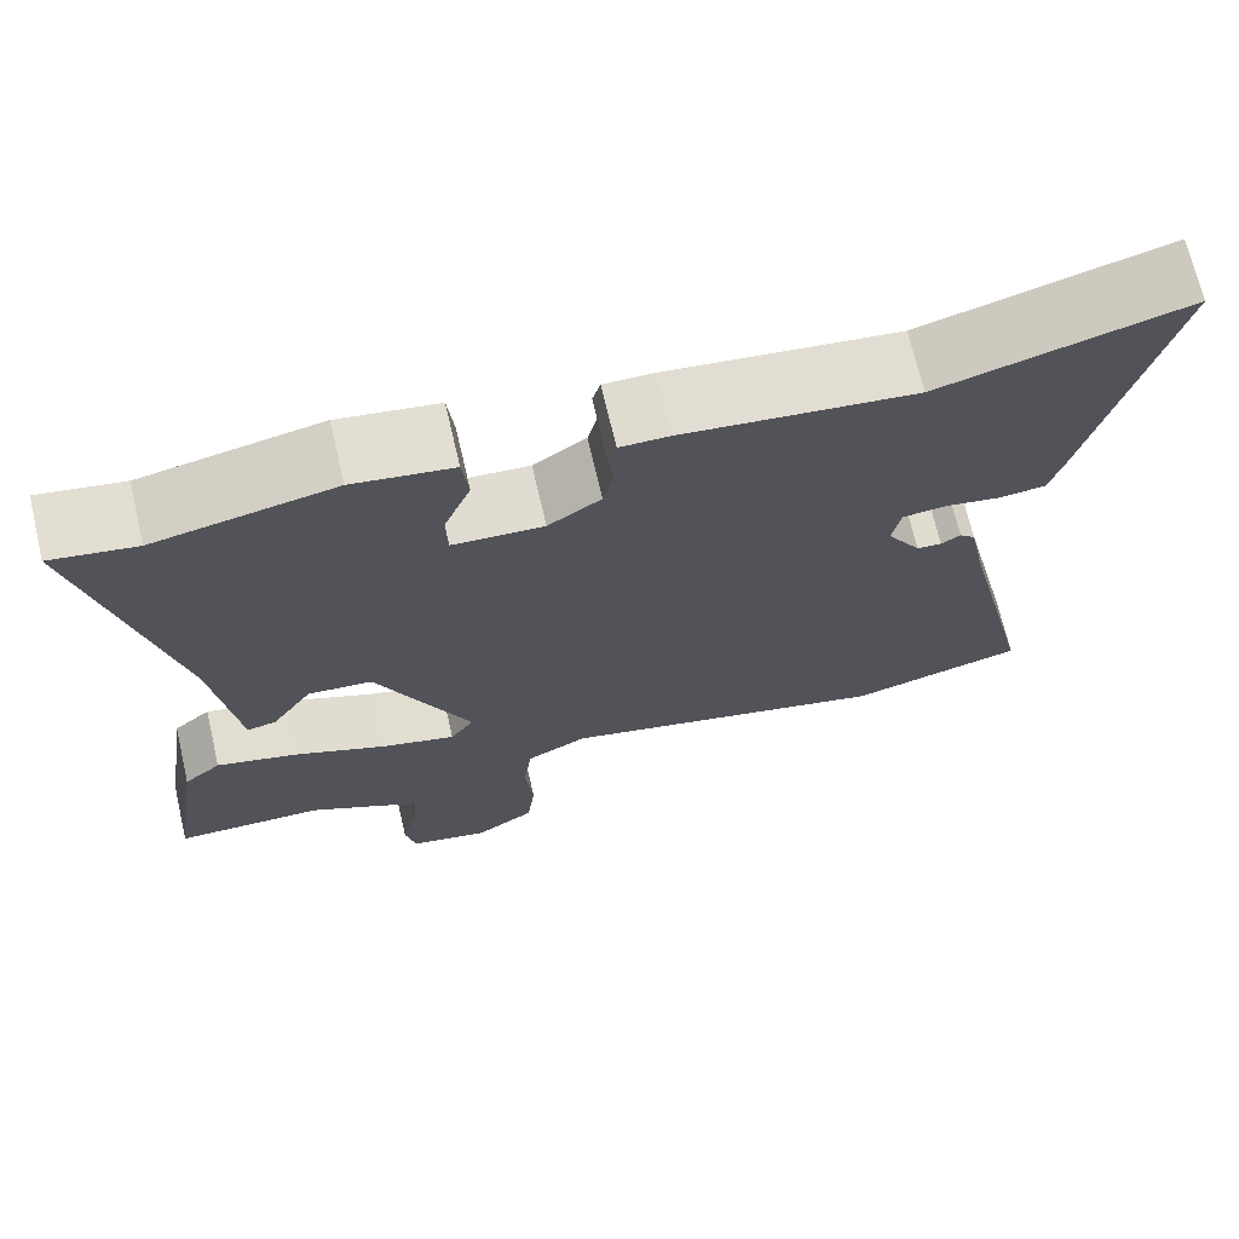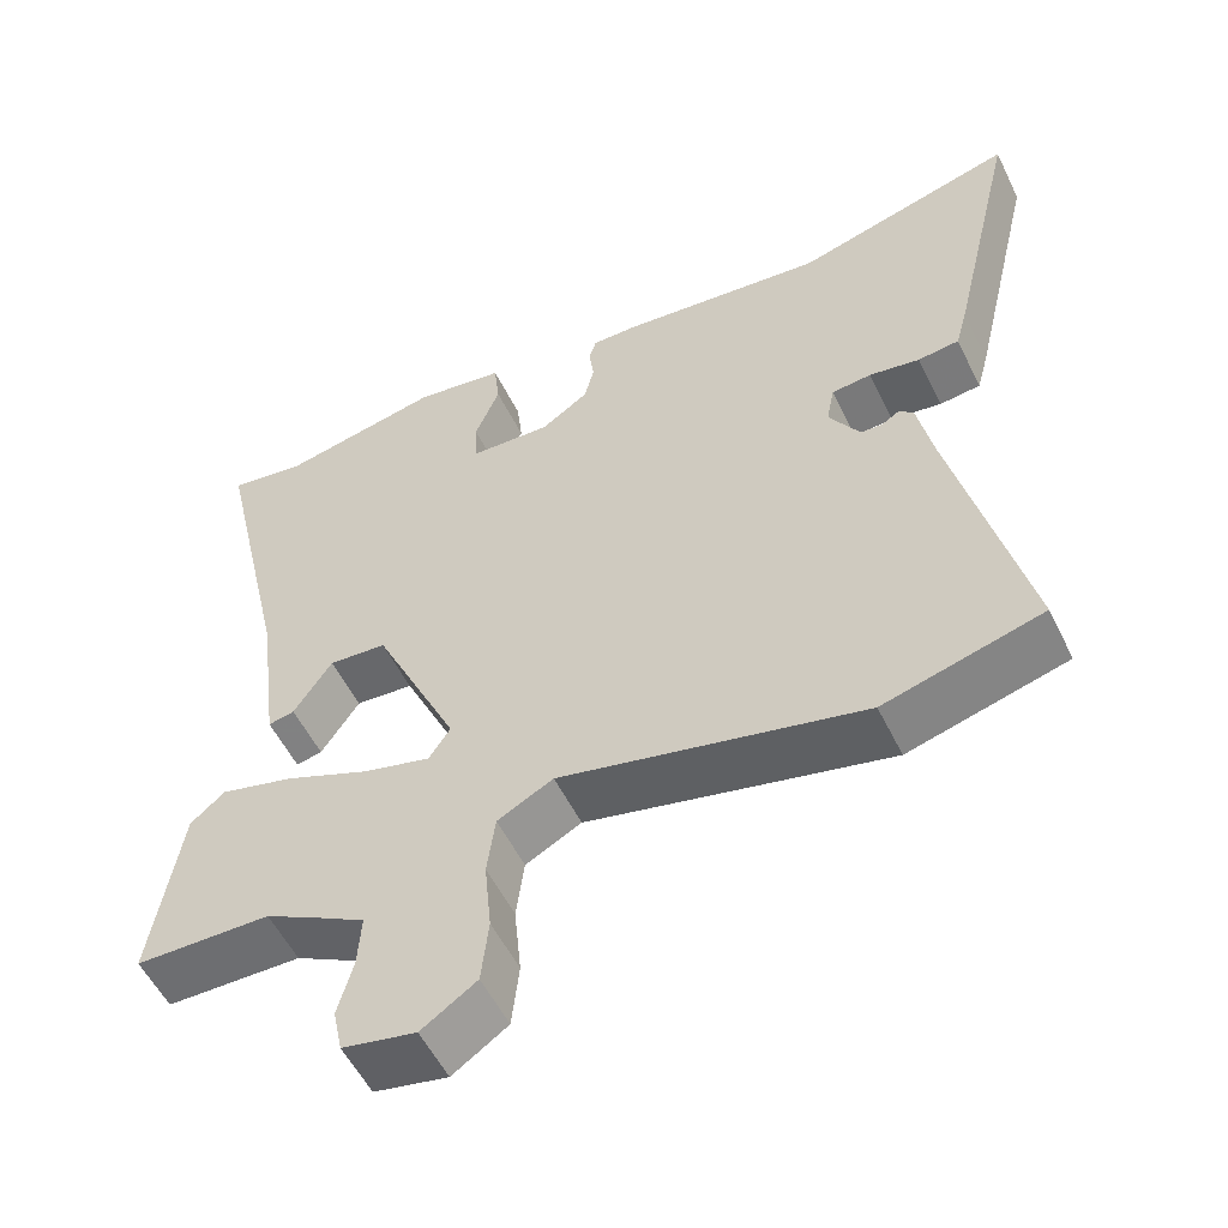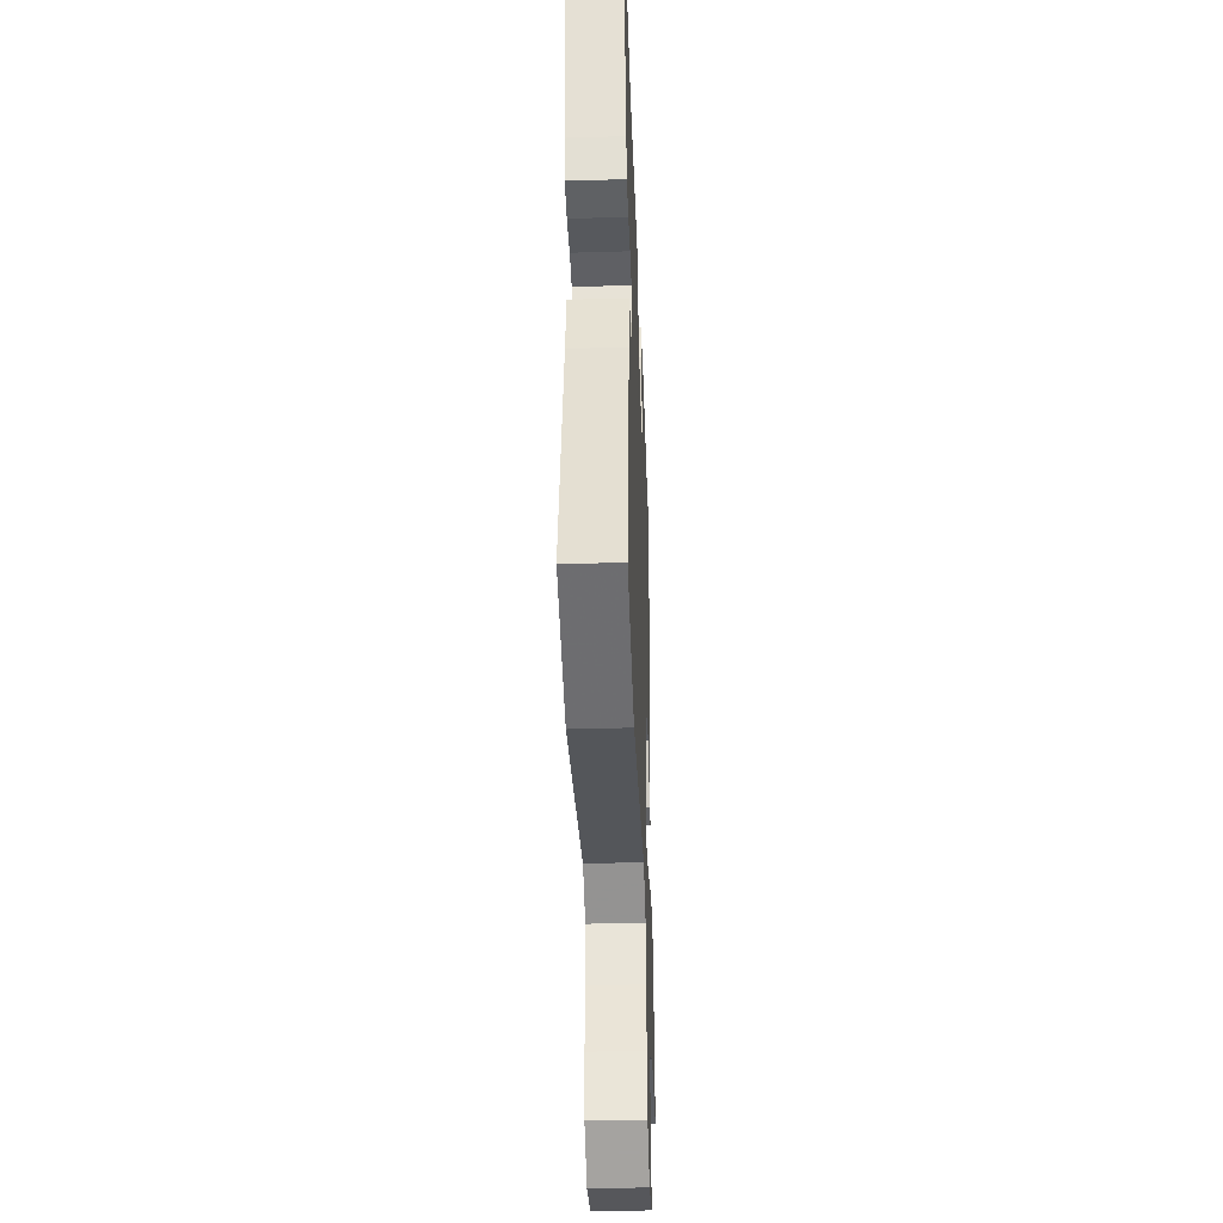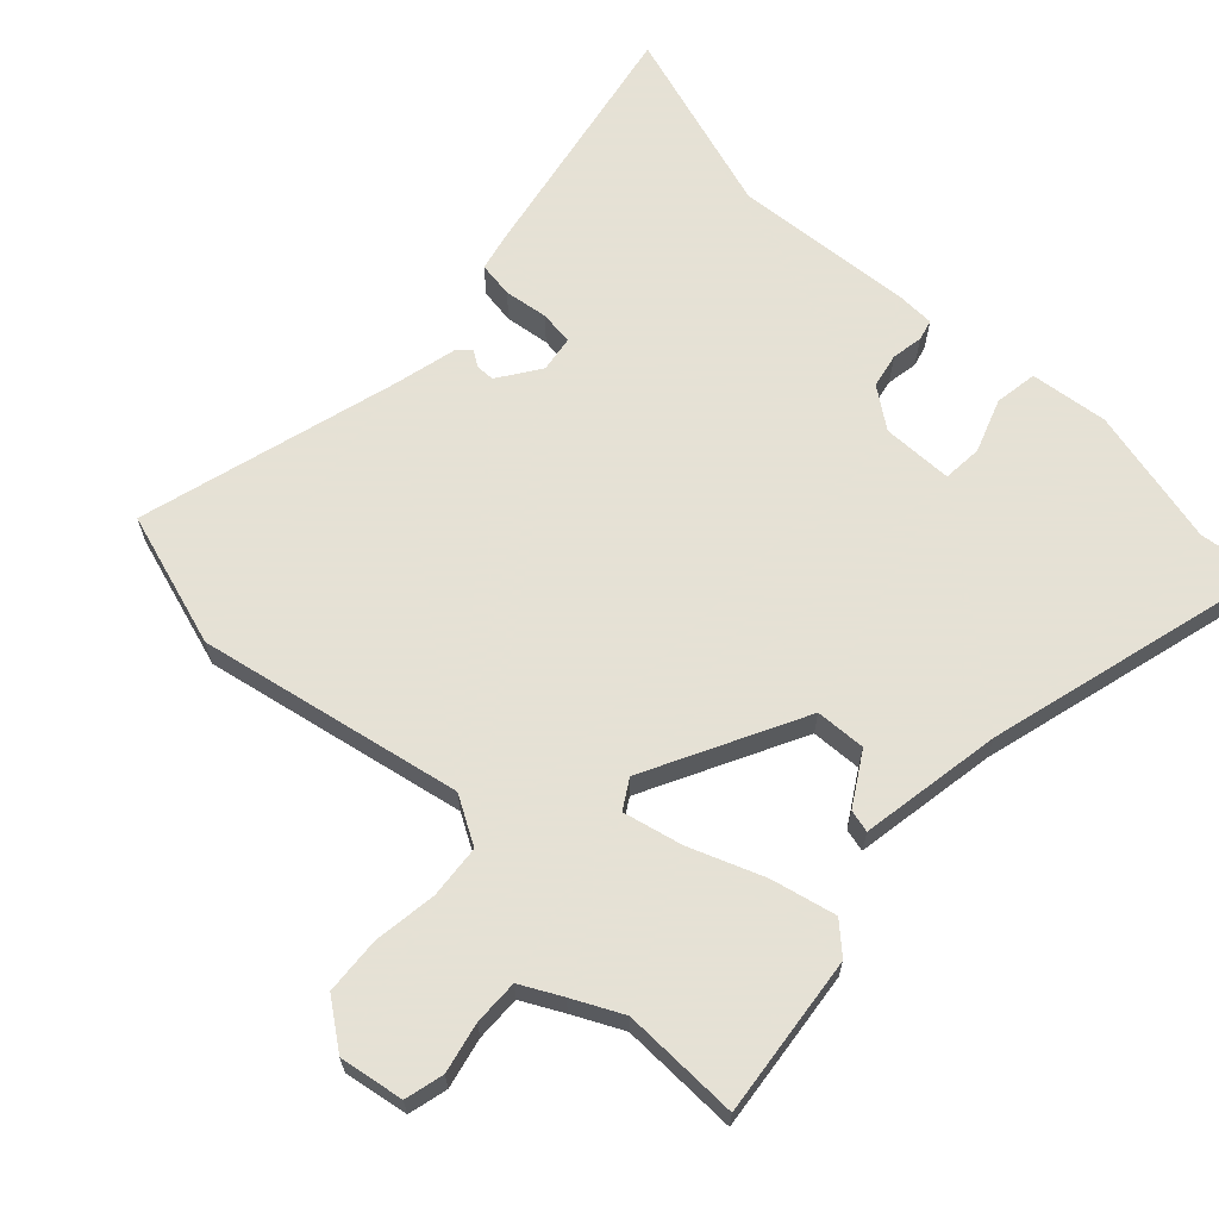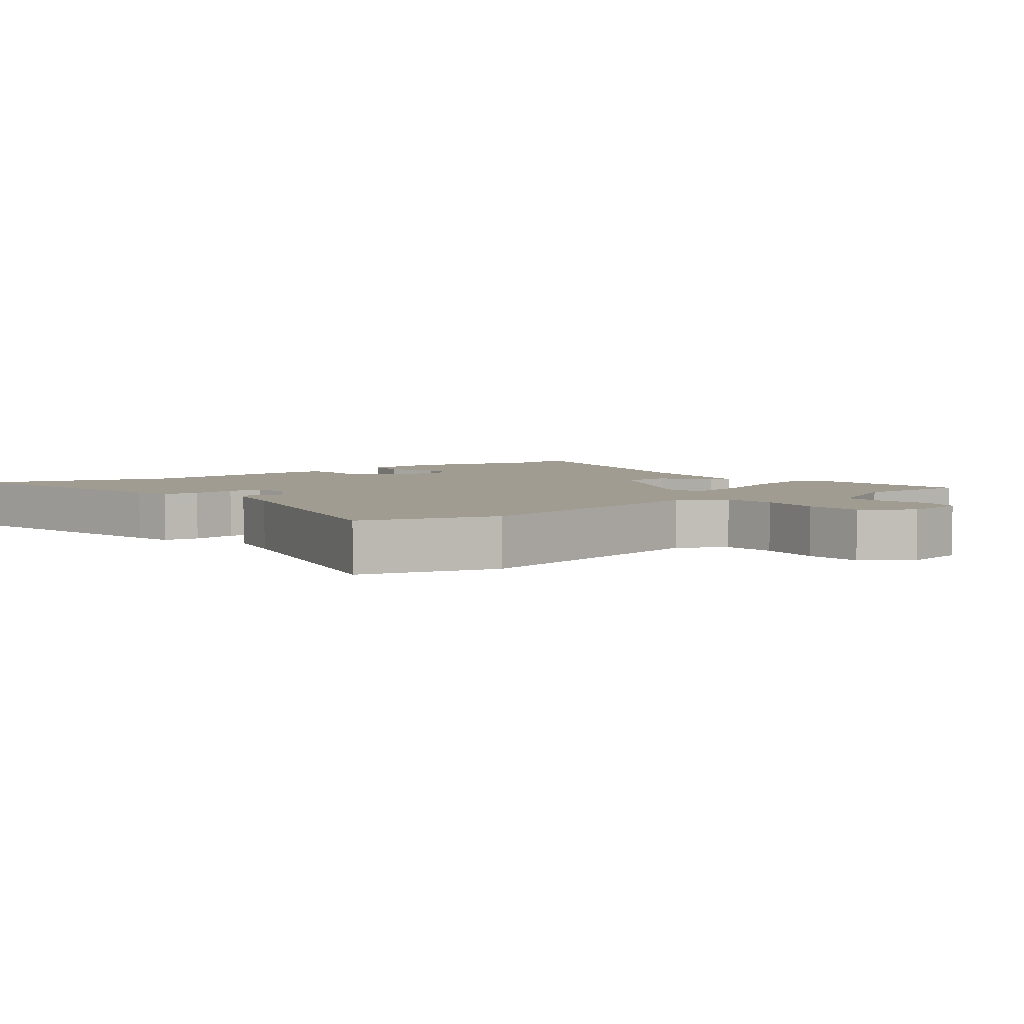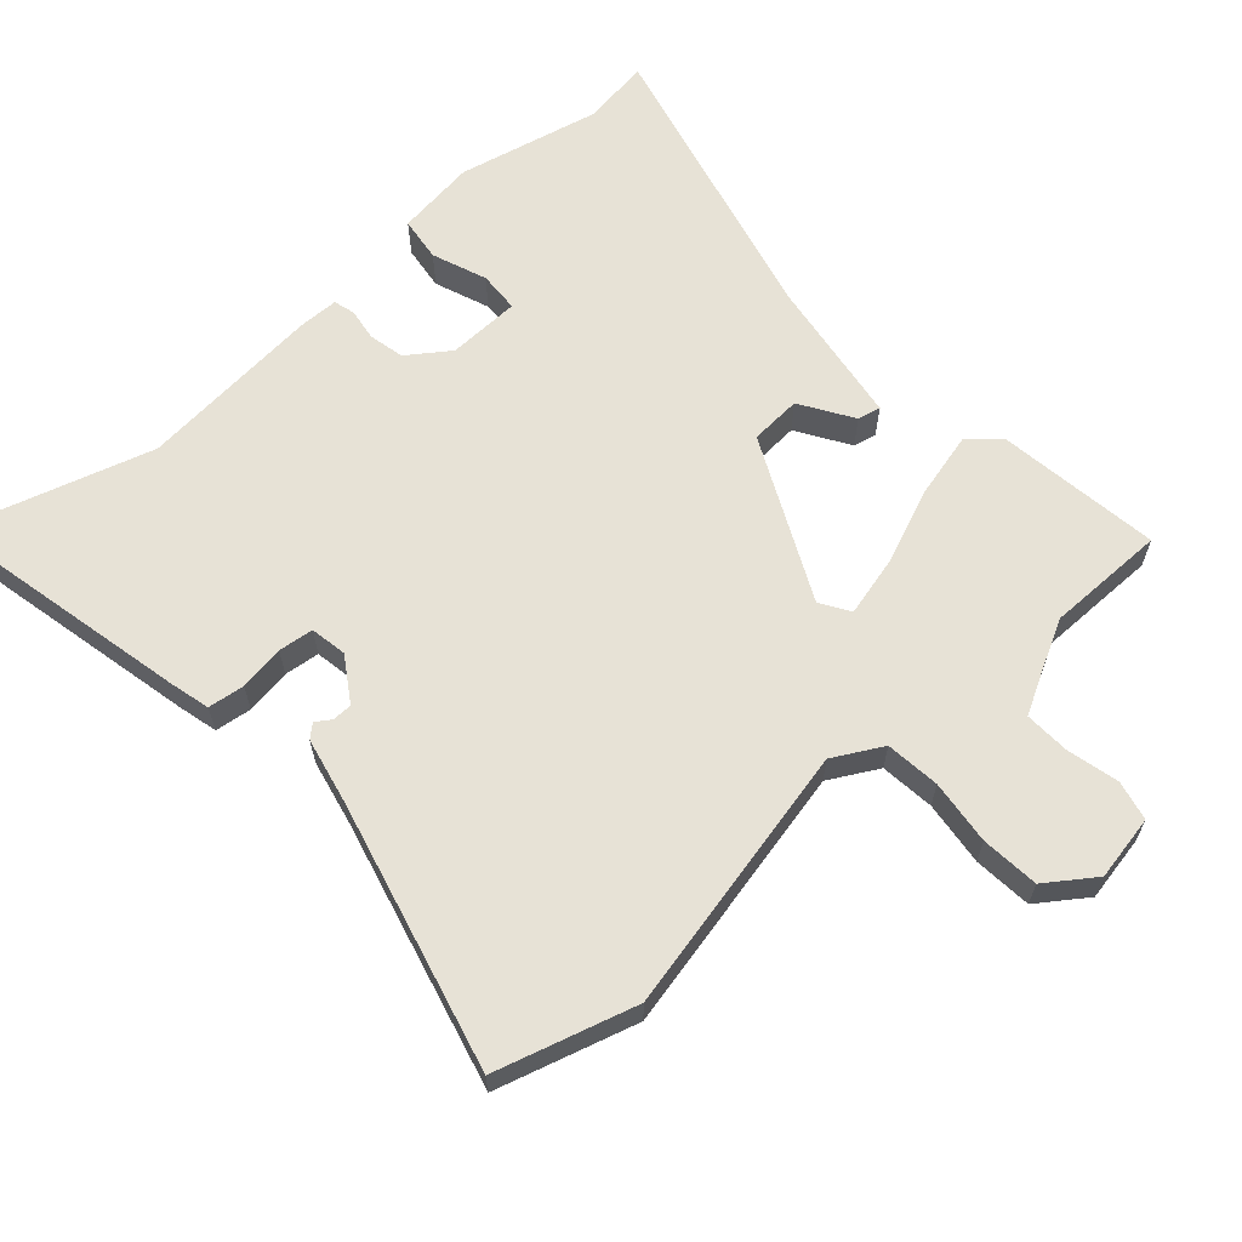
<metadata>
{"format":"obj","ext":"obj","renderer":"f3d","projection":"perspective","resolution":1024,"background":"white","views":[{"elev":70.4,"azim":-13.2,"up":"+Z"},{"elev":-54.9,"azim":25.9,"up":"+Z"},{"elev":-39.0,"azim":92.1,"up":"+Z"},{"elev":64.9,"azim":-134.7,"up":"+Y"},{"elev":4.4,"azim":143.6,"up":"+Y"},{"elev":63.3,"azim":139.2,"up":"+Y"}]}
</metadata>
<code>
v 0.333 0.07 0.453
v 0.611 0.07 0.531
v 0.524 0.07 0.163
v 0.509 0.07 0.108
v 0.457 0.07 0.102
v 0.393 0.07 0.113
v 0.343 0.07 0.108
v 0.333 0.07 0.056
v 0.372 0.07 -0.007
v 0.4 0.07 -0.008
v 0.422 0.07 0.006
v 0.44 0.07 -0.011
v 0.459 0.07 -0.106
v 0.548 0.07 -0.487
v 0.349 0.07 -0.541
v -0.031 0.07 -0.451
v -0.101 0.07 -0.488
v -0.111 0.07 -0.565
v -0.102 0.07 -0.657
v -0.111 0.07 -0.739
v -0.18 0.07 -0.786
v -0.272 0.07 -0.767
v -0.284 0.07 -0.71
v -0.265 0.07 -0.638
v -0.261 0.07 -0.573
v -0.319 0.07 -0.54
v -0.389 0.07 -0.502
v -0.559 0.07 -0.499
v -0.523 0.07 -0.267
v -0.48 0.07 -0.23
v -0.387 0.07 -0.255
v -0.281 0.07 -0.3
v -0.196 0.07 -0.323
v -0.169 0.07 -0.282
v -0.276 0.07 -0.05
v -0.349 0.07 -0.044
v -0.397 0.07 -0.117
v -0.43 0.07 -0.124
v -0.457 0.07 0.084
v -0.553 0.07 0.509
v -0.457 0.07 0.493
v -0.254 0.07 0.535
v -0.141 0.07 0.518
v -0.134 0.07 0.455
v -0.165 0.07 0.378
v -0.163 0.07 0.32
v -0.06 0.07 0.315
v 0 0.07 0.356
v 0.012 0.07 0.406
v 0.006 0.07 0.452
v 0.015 0.07 0.482
v 0.071 0.07 0.482
v 0.333 0 0.453
v 0.611 0 0.531
v 0.524 0 0.163
v 0.509 0 0.108
v 0.457 0 0.102
v 0.393 0 0.113
v 0.343 0 0.108
v 0.333 0 0.056
v 0.372 0 -0.007
v 0.4 0 -0.008
v 0.422 0 0.006
v 0.44 0 -0.011
v 0.459 0 -0.106
v 0.548 0 -0.487
v 0.349 0 -0.541
v -0.031 0 -0.451
v -0.101 0 -0.488
v -0.111 0 -0.565
v -0.102 0 -0.657
v -0.111 0 -0.739
v -0.18 0 -0.786
v -0.272 0 -0.767
v -0.284 0 -0.71
v -0.265 0 -0.638
v -0.261 0 -0.573
v -0.319 0 -0.54
v -0.389 0 -0.502
v -0.559 0 -0.499
v -0.523 0 -0.267
v -0.48 0 -0.23
v -0.387 0 -0.255
v -0.281 0 -0.3
v -0.196 0 -0.323
v -0.169 0 -0.282
v -0.276 0 -0.05
v -0.349 0 -0.044
v -0.397 0 -0.117
v -0.43 0 -0.124
v -0.457 0 0.084
v -0.553 0 0.509
v -0.457 0 0.493
v -0.254 0 0.535
v -0.141 0 0.518
v -0.134 0 0.455
v -0.165 0 0.378
v -0.163 0 0.32
v -0.06 0 0.315
v 0 0 0.356
v 0.012 0 0.406
v 0.006 0 0.452
v 0.015 0 0.482
v 0.071 0 0.482
f 49 50 51 52
f 48 49 52 1
f 47 48 1 2
f 42 43 44 45
f 41 42 45 46
f 39 40 41 46
f 36 37 38 39
f 35 36 39 46
f 34 35 46 47
f 29 30 31 32
f 27 28 29 32
f 26 27 32 33
f 25 26 33 34
f 21 22 23 24
f 21 24 25 34
f 18 19 20 21
f 17 18 21 34
f 13 14 15 16
f 10 11 12 13
f 9 10 13 16
f 8 9 16 17
f 3 4 5 6
f 3 6 7
f 2 3 7
f 47 2 7
f 17 34 47
f 7 8 17 47
f 104 103 102 101
f 53 104 101 100
f 54 53 100 99
f 97 96 95 94
f 98 97 94 93
f 98 93 92 91
f 91 90 89 88
f 98 91 88 87
f 99 98 87 86
f 84 83 82 81
f 84 81 80 79
f 85 84 79 78
f 86 85 78 77
f 76 75 74 73
f 86 77 76 73
f 73 72 71 70
f 86 73 70 69
f 68 67 66 65
f 65 64 63 62
f 68 65 62 61
f 69 68 61 60
f 58 57 56 55
f 59 58 55
f 59 55 54
f 59 54 99
f 99 86 69
f 99 69 60 59
f 1 53 54 2
f 2 54 55 3
f 3 55 56 4
f 4 56 57 5
f 5 57 58 6
f 6 58 59 7
f 7 59 60 8
f 8 60 61 9
f 9 61 62 10
f 10 62 63 11
f 11 63 64 12
f 12 64 65 13
f 13 65 66 14
f 14 66 67 15
f 15 67 68 16
f 16 68 69 17
f 17 69 70 18
f 18 70 71 19
f 19 71 72 20
f 20 72 73 21
f 21 73 74 22
f 22 74 75 23
f 23 75 76 24
f 24 76 77 25
f 25 77 78 26
f 26 78 79 27
f 27 79 80 28
f 28 80 81 29
f 29 81 82 30
f 30 82 83 31
f 31 83 84 32
f 32 84 85 33
f 33 85 86 34
f 34 86 87 35
f 35 87 88 36
f 36 88 89 37
f 37 89 90 38
f 38 90 91 39
f 39 91 92 40
f 40 92 93 41
f 41 93 94 42
f 42 94 95 43
f 43 95 96 44
f 44 96 97 45
f 45 97 98 46
f 46 98 99 47
f 47 99 100 48
f 48 100 101 49
f 49 101 102 50
f 50 102 103 51
f 51 103 104 52
f 52 104 53 1

</code>
